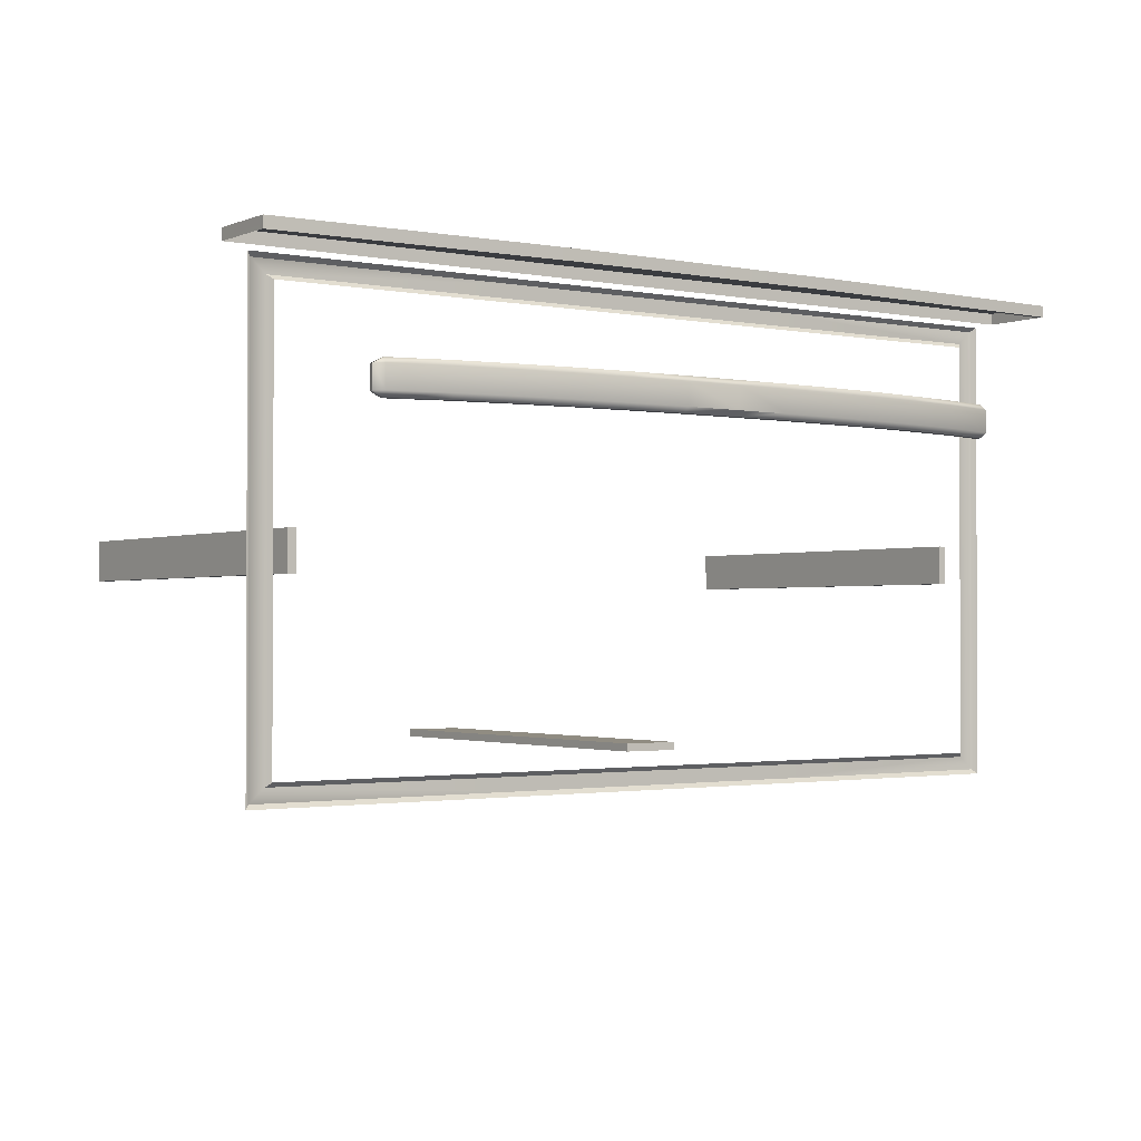
<metadata>
{"format":"obj","ext":"obj","renderer":"f3d","projection":"perspective","resolution":1024,"background":"white","views":[{"elev":-1.5,"azim":-35.5,"up":"+Z"}]}
</metadata>
<code>
o FridgeFreezerdoor_15_FridgeFreezerdoorC3_3_GeomSubset_1
v 0.000162 0.03497 -0.8846
v 0.000172 0.03497 -0.8846
v 0.000162 0.03497 -0.8846
v 0.000172 0.03497 -0.8846
v 0.000162 0.03497 -0.8846
v 0.000172 0.03497 -0.8846
v 0.000162 0.03497 -0.8846
v 0.000172 0.03497 -0.8846
v 0.000162 0.03497 -0.8846
v 0.000172 0.03497 -0.8846
v 0.000162 0.03497 -0.8846
v 0.000172 0.03497 -0.8846
v 0.000162 0.03497 -0.8846
v 0.000172 0.03497 -0.8846
v 0.000162 0.03497 -0.8846
v 0.000172 0.03497 -0.8846
v 0.000162 0.03497 -0.8846
v 0.000172 0.03497 -0.8846
v 0.000162 0.03497 -0.8846
v 0.000172 0.03497 -0.8846
v 0.000162 0.03497 -0.8846
v 0.000172 0.03497 -0.8846
v 0.000162 0.03497 -0.8846
v 0.000172 0.03497 -0.8846
v 0.000162 0.03497 -0.8846
v 0.000172 0.03497 -0.8846
v 0.000162 0.03497 -0.8846
v 0.000172 0.03497 -0.8846
v 0.481 0.2999 -0.5005
v 0.481 0.2999 -0.5498
v 0.481 -0.1895 -0.5498
v 0.481 -0.1895 -0.5005
v 0.4914 0.2999 -0.5005
v 0.4914 0.2999 -0.5498
v 0.4914 -0.1895 -0.5498
v 0.4914 -0.1895 -0.5005
v -0.4878 0.2999 -0.5005
v -0.4878 0.2999 -0.5498
v -0.4878 -0.1895 -0.5498
v -0.4878 -0.1895 -0.5005
v -0.4773 0.2999 -0.5005
v -0.4773 0.2999 -0.5498
v -0.4774 -0.1895 -0.5498
v -0.4774 -0.1895 -0.5005
v -0.03603 0.2964 -0.7542
v 0.03435 0.2964 -0.7542
v 0.03435 -0.1931 -0.7542
v -0.03603 -0.1931 -0.7542
v -0.03603 0.2964 -0.7446
v 0.03435 0.2964 -0.7446
v 0.03435 -0.1931 -0.7446
v -0.03603 -0.1931 -0.7446
v -0.5722 -0.2829 -0.8273
v 0.5705 -0.2829 -0.8273
v -0.5722 -0.2829 -0.2018
v 0.5705 -0.2829 -0.2018
v 0.5705 -0.1987 -0.8273
v -0.5722 -0.1987 -0.8273
v -0.5722 -0.1987 -0.2018
v 0.5705 -0.1987 -0.2018
v 0.509 -0.1987 -0.7722
v -0.5106 -0.1987 -0.7722
v -0.5106 -0.1987 -0.2367
v 0.509 -0.1987 -0.2367
v 0.5403 -0.1987 -0.8003
v -0.542 -0.1987 -0.8003
v -0.542 -0.1987 -0.2086
v 0.5403 -0.1987 -0.2086
v 0.5151 -0.1927 -0.7777
v -0.5168 -0.1927 -0.7777
v -0.5168 -0.1927 -0.2312
v 0.5151 -0.1927 -0.2312
v 0.5342 -0.1927 -0.7949
v -0.5359 -0.1927 -0.7949
v -0.5359 -0.1927 -0.2141
v 0.5342 -0.1927 -0.2141
v -0.1913 -0.2978 -0.8273
v -0.1913 -0.1987 -0.8273
v 0.1896 -0.1987 -0.8273
v 0.1896 -0.2978 -0.8273
v -0.1913 -0.2978 -0.2018
v 0.1896 -0.2978 -0.2018
v -0.1913 -0.1987 -0.2018
v 0.1896 -0.1987 -0.2018
v -0.1913 -0.1987 -0.2367
v -0.1913 -0.1987 -0.7722
v 0.1896 -0.1987 -0.2367
v 0.1896 -0.1987 -0.7722
v -0.1913 -0.1987 -0.8003
v 0.1896 -0.1987 -0.8003
v -0.1913 -0.1927 -0.2141
v -0.1913 -0.1927 -0.2312
v 0.1896 -0.1927 -0.2141
v 0.1896 -0.1927 -0.2312
v -0.1913 -0.1987 -0.2086
v 0.1896 -0.1987 -0.2086
v -0.1913 -0.1927 -0.7949
v -0.1913 -0.1927 -0.7777
v 0.1896 -0.1927 -0.7777
v 0.1896 -0.1927 -0.7949
v -0.5722 -0.2829 -0.1873
v 0.5705 -0.2829 -0.1873
v -0.5722 -0.1987 -0.1873
v 0.5705 -0.1987 -0.1873
v -0.1913 -0.2978 -0.1873
v 0.1896 -0.2978 -0.1873
v -0.1913 -0.1987 -0.1873
v 0.1896 -0.1987 -0.1873
v -0.5725 -0.2903 -0.2018
v 0.5708 -0.2903 -0.2018
v -0.1915 -0.3052 -0.2018
v 0.1898 -0.3053 -0.2018
v -0.5725 -0.2903 -0.1873
v 0.5708 -0.2903 -0.1873
v -0.1915 -0.3052 -0.1873
v 0.1898 -0.3053 -0.1873
v -0.5685 -0.2853 -0.824
v 0.5669 -0.2853 -0.824
v -0.5685 -0.2853 -0.2084
v 0.5669 -0.2853 -0.2052
v -0.1913 -0.3 -0.824
v 0.1896 -0.3 -0.824
v -0.1913 -0.3 -0.2052
v 0.1896 -0.3 -0.2052
v 0.2733 -0.1817 -0.4782
v 0.1475 -0.1817 -0.4782
v 0.1475 0.2867 -0.4782
v 0.2733 0.2867 -0.4782
v 0.2418 -0.1817 -0.496
v 0.2104 -0.1817 -0.5038
v 0.1789 -0.1817 -0.496
v 0.2418 0.2867 -0.496
v 0.2104 0.2867 -0.5038
v 0.179 0.2867 -0.496
v 0.1478 0.3027 -0.4785
v 0.273 0.3027 -0.4785
v 0.1478 -0.1977 -0.4785
v 0.273 -0.1977 -0.4785
v 0.2417 -0.1977 -0.4962
v 0.2104 -0.1977 -0.5039
v 0.1791 -0.1977 -0.4962
v 0.2417 0.3027 -0.4962
v 0.2104 0.3027 -0.5039
v 0.1791 0.3027 -0.4962
v 0.2719 -0.1818 -0.47
v 0.1489 -0.1818 -0.47
v 0.1489 0.2868 -0.47
v 0.2719 0.2868 -0.47
v 0.2399 -0.1818 -0.4881
v 0.2104 -0.1818 -0.4954
v 0.1809 -0.1818 -0.4881
v 0.2399 0.2868 -0.4881
v 0.2104 0.2868 -0.4954
v 0.1809 0.2868 -0.4881
v 0.1492 0.3028 -0.4703
v 0.2716 0.3028 -0.4703
v 0.1492 -0.1978 -0.4703
v 0.2716 -0.1978 -0.4703
v 0.2398 -0.1978 -0.4884
v 0.2104 -0.1978 -0.4956
v 0.181 -0.1978 -0.4884
v 0.2398 0.3028 -0.4884
v 0.2104 0.3028 -0.4956
v 0.181 0.3028 -0.4884
v 0.1483 0.3079 -0.4765
v 0.2725 0.3079 -0.4765
v 0.1483 -0.2028 -0.4765
v 0.2725 -0.2028 -0.4765
v 0.241 -0.2028 -0.4944
v 0.2104 -0.2028 -0.5019
v 0.1798 -0.2028 -0.4944
v 0.241 0.3078 -0.4944
v 0.2104 0.3079 -0.5019
v 0.1798 0.3078 -0.4944
v 0.1486 0.3079 -0.4723
v 0.2722 0.3079 -0.4723
v 0.1486 -0.2029 -0.4723
v 0.2722 -0.2029 -0.4723
v 0.2405 -0.2029 -0.4903
v 0.2104 -0.2029 -0.4977
v 0.1803 -0.2029 -0.4903
v 0.2405 0.3079 -0.4903
v 0.2104 0.3079 -0.4977
v 0.1803 0.3079 -0.4903
v -0.00023 0.2867 -0.4782
v -0.004722 0.282 -0.4782
v 0.4255 0.282 -0.4782
v 0.421 0.2867 -0.4782
v 0.421 -0.1817 -0.4782
v 0.4255 -0.177 -0.4782
v -0.004723 -0.177 -0.4782
v -0.000232 -0.1817 -0.4782
v -0.004498 0.2818 -0.5593
v 6e-06 0.2818 -0.5639
v -7e-06 0.2865 -0.5593
v 0.4253 0.2818 -0.5639
v 0.4208 0.2865 -0.5593
v 0.4253 -0.1768 -0.5639
v 0.4208 -0.1815 -0.5593
v -8e-06 -0.1815 -0.5593
v 5e-06 -0.1768 -0.5639
v -0.004499 -0.1768 -0.5593
v 0.2733 0.2865 -0.5593
v 0.2733 0.2818 -0.5639
v 0.1475 0.2818 -0.5639
v 0.1475 0.2865 -0.5593
v 0.1475 -0.1815 -0.5593
v 0.1475 -0.1768 -0.5639
v 0.2733 -0.1768 -0.5639
v 0.2733 -0.1815 -0.5593
v 0.2418 0.2865 -0.5593
v 0.2418 0.2818 -0.5639
v 0.2418 -0.1768 -0.5639
v 0.2418 -0.1815 -0.5593
v 0.2104 0.2865 -0.5593
v 0.2104 0.2818 -0.5639
v 0.2104 -0.1768 -0.5639
v 0.2104 -0.1815 -0.5593
v 0.179 0.2865 -0.5593
v 0.179 0.2818 -0.5639
v 0.1789 -0.1768 -0.5639
v 0.1789 -0.1815 -0.5593
v -0.01487 0.2931 -0.4785
v -0.01038 0.298 -0.4785
v -0.01038 -0.193 -0.4785
v -0.01487 -0.1881 -0.4785
v -0.008071 -0.1858 -0.573
v -0.008182 -0.1906 -0.5685
v -0.01267 -0.1858 -0.5684
v -0.01267 0.2908 -0.5684
v -0.00818 0.2956 -0.5685
v -0.00807 0.2908 -0.573
v 0.4357 -0.1881 -0.4785
v 0.4312 -0.193 -0.4785
v 0.4312 0.298 -0.4785
v 0.4357 0.2931 -0.4785
v 0.429 0.2956 -0.5685
v 0.4335 0.2908 -0.5684
v 0.4289 0.2908 -0.573
v 0.4335 -0.1858 -0.5684
v 0.429 -0.1906 -0.5685
v 0.4288 -0.1858 -0.573
v 0.1478 0.2929 -0.575
v 0.1478 0.2978 -0.5705
v 0.273 0.2978 -0.5705
v 0.273 0.2929 -0.575
v 0.1478 -0.1928 -0.5705
v 0.1478 -0.1879 -0.575
v 0.273 -0.1928 -0.5705
v 0.273 -0.1879 -0.575
v 0.2417 0.2979 -0.5705
v 0.2417 0.2929 -0.575
v 0.2417 -0.1929 -0.5705
v 0.2417 -0.1879 -0.575
v 0.2104 0.2979 -0.5705
v 0.2104 0.2929 -0.575
v 0.2104 -0.1929 -0.5705
v 0.2104 -0.1879 -0.575
v 0.1791 0.2979 -0.5705
v 0.1791 0.2929 -0.575
v 0.1791 -0.1929 -0.5705
v 0.1791 -0.1879 -0.575
v -0.004798 0.2821 -0.47
v -0.000306 0.2868 -0.47
v 0.4211 0.2868 -0.47
v 0.4256 0.2821 -0.47
v 0.4256 -0.1771 -0.47
v 0.4211 -0.1818 -0.47
v -0.000308 -0.1818 -0.47
v -0.004799 -0.1771 -0.47
v -0.01046 0.2981 -0.4703
v -0.01495 0.2932 -0.4703
v -0.01046 -0.1931 -0.4703
v -0.01495 -0.1882 -0.4703
v 0.4312 -0.1931 -0.4703
v 0.4357 -0.1882 -0.4703
v 0.4312 0.2981 -0.4703
v 0.4357 0.2932 -0.4703
v -0.01525 0.303 -0.4766
v -0.01974 0.2981 -0.4766
v -0.01974 -0.1931 -0.4766
v -0.01525 -0.1979 -0.4766
v 0.436 -0.1979 -0.4766
v 0.4405 -0.1931 -0.4766
v 0.4405 0.2981 -0.4766
v 0.436 0.303 -0.4766
v -0.01978 0.2981 -0.4724
v -0.01529 0.303 -0.4724
v -0.01529 -0.198 -0.4724
v -0.01978 -0.1931 -0.4724
v 0.4406 -0.1931 -0.4724
v 0.4361 -0.198 -0.4724
v 0.4361 0.303 -0.4724
v 0.4406 0.2981 -0.4724
v -0.1917 -0.1802 -0.4782
v -0.3175 -0.1802 -0.4782
v -0.3175 0.2882 -0.4782
v -0.1917 0.2882 -0.4782
v -0.2232 -0.1802 -0.496
v -0.2546 -0.1802 -0.5038
v -0.286 -0.1802 -0.496
v -0.2232 0.2882 -0.496
v -0.2546 0.2882 -0.5038
v -0.286 0.2882 -0.496
v -0.3172 0.3042 -0.4785
v -0.192 0.3042 -0.4785
v -0.3172 -0.1962 -0.4785
v -0.192 -0.1962 -0.4785
v -0.2233 -0.1962 -0.4962
v -0.2546 -0.1962 -0.5039
v -0.2859 -0.1962 -0.4962
v -0.2233 0.3042 -0.4962
v -0.2546 0.3042 -0.5039
v -0.2859 0.3042 -0.4962
v -0.1931 -0.1803 -0.47
v -0.3161 -0.1803 -0.47
v -0.3161 0.2883 -0.47
v -0.1931 0.2883 -0.47
v -0.2251 -0.1803 -0.4881
v -0.2546 -0.1803 -0.4954
v -0.2841 -0.1803 -0.4881
v -0.2251 0.2883 -0.4881
v -0.2546 0.2883 -0.4954
v -0.2841 0.2883 -0.4881
v -0.3158 0.3043 -0.4703
v -0.1934 0.3043 -0.4703
v -0.3158 -0.1963 -0.4703
v -0.1934 -0.1963 -0.4703
v -0.2252 -0.1963 -0.4884
v -0.2546 -0.1963 -0.4956
v -0.284 -0.1963 -0.4884
v -0.2252 0.3043 -0.4884
v -0.2546 0.3043 -0.4956
v -0.284 0.3043 -0.4884
v -0.3167 0.3093 -0.4765
v -0.1925 0.3093 -0.4765
v -0.3167 -0.2014 -0.4765
v -0.1925 -0.2014 -0.4765
v -0.224 -0.2013 -0.4944
v -0.2546 -0.2014 -0.5019
v -0.2852 -0.2013 -0.4944
v -0.224 0.3093 -0.4944
v -0.2546 0.3093 -0.5019
v -0.2852 0.3093 -0.4944
v -0.3164 0.3094 -0.4723
v -0.1928 0.3094 -0.4723
v -0.3164 -0.2014 -0.4723
v -0.1928 -0.2014 -0.4723
v -0.2245 -0.2014 -0.4903
v -0.2546 -0.2014 -0.4977
v -0.2847 -0.2014 -0.4903
v -0.2245 0.3094 -0.4903
v -0.2546 0.3094 -0.4977
v -0.2847 0.3094 -0.4903
v -0.4652 0.2882 -0.4782
v -0.4697 0.2835 -0.4782
v -0.03948 0.2835 -0.4782
v -0.04397 0.2882 -0.4782
v -0.04397 -0.1802 -0.4782
v -0.03948 -0.1755 -0.4782
v -0.4697 -0.1755 -0.4782
v -0.4652 -0.1802 -0.4782
v -0.4695 0.2833 -0.5593
v -0.465 0.2833 -0.5639
v -0.465 0.288 -0.5593
v -0.03972 0.2833 -0.5639
v -0.04419 0.288 -0.5593
v -0.03972 -0.1753 -0.5639
v -0.04419 -0.18 -0.5593
v -0.465 -0.18 -0.5593
v -0.465 -0.1753 -0.5639
v -0.4695 -0.1753 -0.5593
v -0.1917 0.288 -0.5593
v -0.1917 0.2833 -0.5639
v -0.3175 0.2833 -0.5639
v -0.3175 0.288 -0.5593
v -0.3175 -0.18 -0.5593
v -0.3175 -0.1753 -0.5639
v -0.1917 -0.1753 -0.5639
v -0.1917 -0.18 -0.5593
v -0.2232 0.288 -0.5593
v -0.2232 0.2833 -0.5639
v -0.2232 -0.1753 -0.5639
v -0.2232 -0.18 -0.5593
v -0.2546 0.288 -0.5593
v -0.2546 0.2833 -0.5639
v -0.2546 -0.1753 -0.5639
v -0.2546 -0.18 -0.5593
v -0.286 0.288 -0.5593
v -0.286 0.2833 -0.5639
v -0.286 -0.1753 -0.5639
v -0.286 -0.18 -0.5593
v -0.4799 0.2946 -0.4785
v -0.4754 0.2995 -0.4785
v -0.4754 -0.1915 -0.4785
v -0.4799 -0.1866 -0.4785
v -0.4731 -0.1843 -0.573
v -0.4732 -0.1891 -0.5685
v -0.4777 -0.1843 -0.5684
v -0.4777 0.2923 -0.5684
v -0.4732 0.2971 -0.5685
v -0.4731 0.2923 -0.573
v -0.02933 -0.1866 -0.4785
v -0.03382 -0.1915 -0.4785
v -0.03382 0.2995 -0.4785
v -0.02933 0.2946 -0.4785
v -0.03602 0.2971 -0.5685
v -0.03153 0.2923 -0.5684
v -0.03613 0.2923 -0.573
v -0.03153 -0.1843 -0.5684
v -0.03602 -0.1891 -0.5685
v -0.03613 -0.1843 -0.573
v -0.3172 0.2944 -0.575
v -0.3172 0.2993 -0.5705
v -0.192 0.2993 -0.5705
v -0.192 0.2944 -0.575
v -0.3172 -0.1913 -0.5705
v -0.3172 -0.1864 -0.575
v -0.192 -0.1913 -0.5705
v -0.192 -0.1864 -0.575
v -0.2233 0.2994 -0.5705
v -0.2233 0.2944 -0.575
v -0.2233 -0.1914 -0.5705
v -0.2233 -0.1864 -0.575
v -0.2546 0.2994 -0.5705
v -0.2546 0.2944 -0.575
v -0.2546 -0.1914 -0.5705
v -0.2546 -0.1864 -0.575
v -0.2859 0.2994 -0.5705
v -0.2859 0.2944 -0.575
v -0.2859 -0.1914 -0.5705
v -0.2859 -0.1864 -0.575
v -0.4698 0.2836 -0.47
v -0.4653 0.2883 -0.47
v -0.04389 0.2883 -0.47
v -0.0394 0.2836 -0.47
v -0.0394 -0.1756 -0.47
v -0.0439 -0.1803 -0.47
v -0.4653 -0.1803 -0.47
v -0.4698 -0.1756 -0.47
v -0.4754 0.2996 -0.4703
v -0.4799 0.2947 -0.4703
v -0.4754 -0.1916 -0.4703
v -0.4799 -0.1867 -0.4703
v -0.03374 -0.1916 -0.4703
v -0.02925 -0.1867 -0.4703
v -0.03374 0.2996 -0.4703
v -0.02925 0.2947 -0.4703
v -0.4802 0.3044 -0.4766
v -0.4847 0.2996 -0.4766
v -0.4847 -0.1916 -0.4766
v -0.4802 -0.1965 -0.4766
v -0.02896 -0.1965 -0.4766
v -0.02447 -0.1916 -0.4766
v -0.02446 0.2996 -0.4766
v -0.02895 0.3044 -0.4766
v -0.4848 0.2996 -0.4724
v -0.4803 0.3045 -0.4724
v -0.4803 -0.1965 -0.4724
v -0.4848 -0.1916 -0.4724
v -0.02442 -0.1916 -0.4724
v -0.02891 -0.1965 -0.4724
v -0.02891 0.3045 -0.4724
v -0.02442 0.2996 -0.4724
v 0.4514 -0.3028 -0.3322
v 0.4417 -0.3126 -0.3322
v 0.4393 -0.306 -0.3253
v 0.4393 -0.306 -0.3678
v 0.4417 -0.3126 -0.3609
v 0.4514 -0.3027 -0.3609
v -0.4387 -0.3061 -0.3249
v -0.4403 -0.3128 -0.3319
v -0.4511 -0.3038 -0.3318
v -0.4511 -0.3038 -0.3606
v -0.4403 -0.3128 -0.3606
v -0.4387 -0.306 -0.3675
v -0.4366 -0.297 -0.3249
v -0.449 -0.2948 -0.3318
v -0.435 -0.2903 -0.3318
v -0.435 -0.2903 -0.3606
v -0.449 -0.2948 -0.3606
v -0.4366 -0.297 -0.3675
v 0.4362 -0.2972 -0.3252
v 0.4339 -0.2904 -0.3322
v 0.4483 -0.294 -0.3322
v 0.4483 -0.2939 -0.3609
v 0.4339 -0.2904 -0.3609
v 0.4362 -0.2972 -0.3678
v 0.3673 -0.3303 -0.3321
v 0.3653 -0.3236 -0.3252
v 0.3682 -0.3302 -0.3609
v 0.3666 -0.3234 -0.3678
v 0.2931 -0.3421 -0.3321
v 0.2921 -0.3352 -0.3252
v 0.2935 -0.342 -0.3609
v 0.2927 -0.3351 -0.3678
v 0.2196 -0.3493 -0.3319
v 0.2191 -0.3424 -0.325
v 0.2198 -0.3493 -0.3606
v 0.2194 -0.3424 -0.3675
v 0.1465 -0.3538 -0.3319
v 0.1462 -0.3469 -0.3249
v 0.1466 -0.3538 -0.3606
v 0.1464 -0.3469 -0.3675
v 0.07318 -0.3565 -0.3318
v 0.07318 -0.3496 -0.3249
v 0.07316 -0.3565 -0.3606
v 0.07315 -0.3496 -0.3675
v 0.000279 -0.3567 -0.3318
v 0.000277 -0.3498 -0.3249
v 0.000265 -0.3567 -0.3605
v 0.000257 -0.3498 -0.3674
v -0.07262 -0.3566 -0.3318
v -0.07262 -0.3497 -0.3249
v -0.07263 -0.3566 -0.3605
v -0.07264 -0.3497 -0.3674
v -0.1459 -0.354 -0.3318
v -0.1456 -0.3471 -0.3248
v -0.146 -0.354 -0.3605
v -0.1458 -0.3471 -0.3674
v -0.219 -0.3496 -0.3317
v -0.2186 -0.3427 -0.3248
v -0.2192 -0.3496 -0.3604
v -0.2189 -0.3427 -0.3674
v -0.2921 -0.3424 -0.3319
v -0.2915 -0.3355 -0.325
v -0.2923 -0.3424 -0.3606
v -0.2919 -0.3355 -0.3676
v -0.3662 -0.3308 -0.3319
v -0.3647 -0.324 -0.325
v -0.3669 -0.3308 -0.3606
v -0.3657 -0.324 -0.3675
v -0.3616 -0.3081 -0.3319
v -0.3628 -0.315 -0.325
v -0.3623 -0.3081 -0.3606
v -0.3638 -0.3149 -0.3675
v -0.2903 -0.3194 -0.3319
v -0.2908 -0.3263 -0.325
v -0.2906 -0.3194 -0.3606
v -0.2912 -0.3263 -0.3676
v -0.2176 -0.3266 -0.3317
v -0.218 -0.3335 -0.3248
v -0.2178 -0.3265 -0.3604
v -0.2183 -0.3334 -0.3674
v -0.1451 -0.331 -0.3317
v -0.1453 -0.3379 -0.3248
v -0.1452 -0.331 -0.3605
v -0.1455 -0.3379 -0.3674
v -0.07264 -0.3336 -0.3318
v -0.07263 -0.3405 -0.3249
v -0.07265 -0.3335 -0.3605
v -0.07265 -0.3405 -0.3674
v 0.000261 -0.3337 -0.3318
v 0.00027 -0.3406 -0.3249
v 0.000247 -0.3337 -0.3605
v 0.000249 -0.3406 -0.3674
v 0.07316 -0.3335 -0.3318
v 0.07317 -0.3404 -0.3249
v 0.07315 -0.3335 -0.3605
v 0.07315 -0.3404 -0.3675
v 0.1455 -0.3308 -0.3318
v 0.1458 -0.3377 -0.3249
v 0.1456 -0.3308 -0.3606
v 0.146 -0.3377 -0.3675
v 0.2181 -0.3263 -0.3319
v 0.2185 -0.3332 -0.325
v 0.2183 -0.3263 -0.3606
v 0.2188 -0.3332 -0.3675
v 0.2902 -0.3191 -0.3321
v 0.291 -0.326 -0.3252
v 0.2906 -0.3191 -0.3608
v 0.2916 -0.3259 -0.3678
v 0.3613 -0.3079 -0.3322
v 0.3629 -0.3146 -0.3252
v 0.3622 -0.3077 -0.3609
v 0.3642 -0.3144 -0.3678
v -0.3774 -0.2903 -0.3319
v -0.3781 -0.2903 -0.3606
v 0.3781 -0.2903 -0.3609
v 0.3771 -0.2903 -0.3322
f 5 6 8 7
f 29 30 31 32
f 33 34 30 29
f 34 35 31 30
f 35 36 32 31
f 36 33 29 32
f 33 36 35 34
f 37 38 39 40
f 41 42 38 37
f 42 43 39 38
f 43 44 40 39
f 44 41 37 40
f 41 44 43 42
f 45 46 47 48
f 49 50 46 45
f 50 51 47 46
f 51 52 48 47
f 52 49 45 48
f 49 52 51 50
f 76 73 69 72
f 74 75 71 70
f 63 62 70 71
f 61 64 72 69
f 66 67 75 74
f 68 65 73 76
f 105 107 103 101
f 108 106 102 104
f 108 107 105 106
f 94 92 91 93
f 93 76 72 94
f 91 92 71 75
f 100 97 98 99
f 100 99 69 73
f 97 74 70 98
f 87 85 92 94
f 94 72 64 87
f 92 85 63 71
f 99 98 86 88
f 99 88 61 69
f 98 70 62 86
f 90 89 97 100
f 90 100 73 65
f 89 66 74 97
f 93 91 95 96
f 96 68 76 93
f 95 91 75 67
f 59 55 101 103
f 112 110 114 116
f 111 112 116 115
f 109 111 115 113
f 56 60 104 102
f 60 84 108 104
f 84 83 107 108
f 83 59 103 107
f 81 82 112 111
f 82 56 110 112
f 56 102 114 110
f 102 106 116 114
f 106 105 115 116
f 105 101 113 115
f 101 55 109 113
f 55 81 111 109
f 465 485 483 467
f 466 469 470 465
f 468 488 486 470
f 471 477 478 473
f 473 474 475 472
f 474 481 482 476
f 479 480 481 478
f 485 486 487 484
f 467 490 489 466
f 469 491 492 468
f 490 494 493 489
f 491 495 496 492
f 494 498 497 493
f 495 499 500 496
f 498 502 501 497
f 499 503 504 500
f 502 506 505 501
f 503 507 508 504
f 506 510 509 505
f 507 511 512 508
f 510 514 513 509
f 511 515 516 512
f 514 518 517 513
f 515 519 520 516
f 518 522 521 517
f 519 523 524 520
f 522 526 525 521
f 523 527 528 524
f 526 530 529 525
f 527 531 532 528
f 530 471 472 529
f 531 475 476 532
f 477 534 533 479
f 480 535 536 482
f 534 538 537 533
f 535 539 540 536
f 538 542 541 537
f 539 543 544 540
f 542 546 545 541
f 543 547 548 544
f 546 550 549 545
f 547 551 552 548
f 550 554 553 549
f 551 555 556 552
f 554 558 557 553
f 555 559 560 556
f 558 562 561 557
f 559 563 564 560
f 562 566 565 561
f 563 567 568 564
f 566 570 569 565
f 567 571 572 568
f 570 574 573 569
f 571 575 576 572
f 574 483 484 573
f 575 487 488 576
f 489 491 469 466
f 493 495 491 489
f 497 499 495 493
f 501 503 499 497
f 505 507 503 501
f 509 511 507 505
f 513 515 511 509
f 517 519 515 513
f 521 523 519 517
f 525 527 523 521
f 529 531 527 525
f 472 475 531 529
f 473 478 481 474
f 537 539 535 533
f 541 543 539 537
f 545 547 543 541
f 549 551 547 545
f 553 555 551 549
f 557 559 555 553
f 561 563 559 557
f 565 567 563 561
f 569 571 567 565
f 573 575 571 569
f 485 465 470 486
f 492 576 488 468
f 496 572 576 492
f 500 568 572 496
f 504 564 568 500
f 508 560 564 504
f 512 556 560 508
f 516 552 556 512
f 520 548 552 516
f 524 544 548 520
f 528 540 544 524
f 532 536 540 528
f 476 482 536 532
f 574 490 467 483
f 570 494 490 574
f 566 498 494 570
f 562 502 498 566
f 558 506 502 562
f 554 510 506 558
f 550 514 510 554
f 546 518 514 550
f 542 522 518 546
f 538 526 522 542
f 534 530 526 538
f 477 471 530 534
f 465 467 466
f 468 470 469
f 471 473 472
f 474 476 475
f 477 479 478
f 480 482 481
f 483 485 484
f 486 488 487
f 533 535 578 577
f 535 480 578
f 479 533 577
f 487 575 579
f 575 573 580 579
f 573 484 580

</code>
